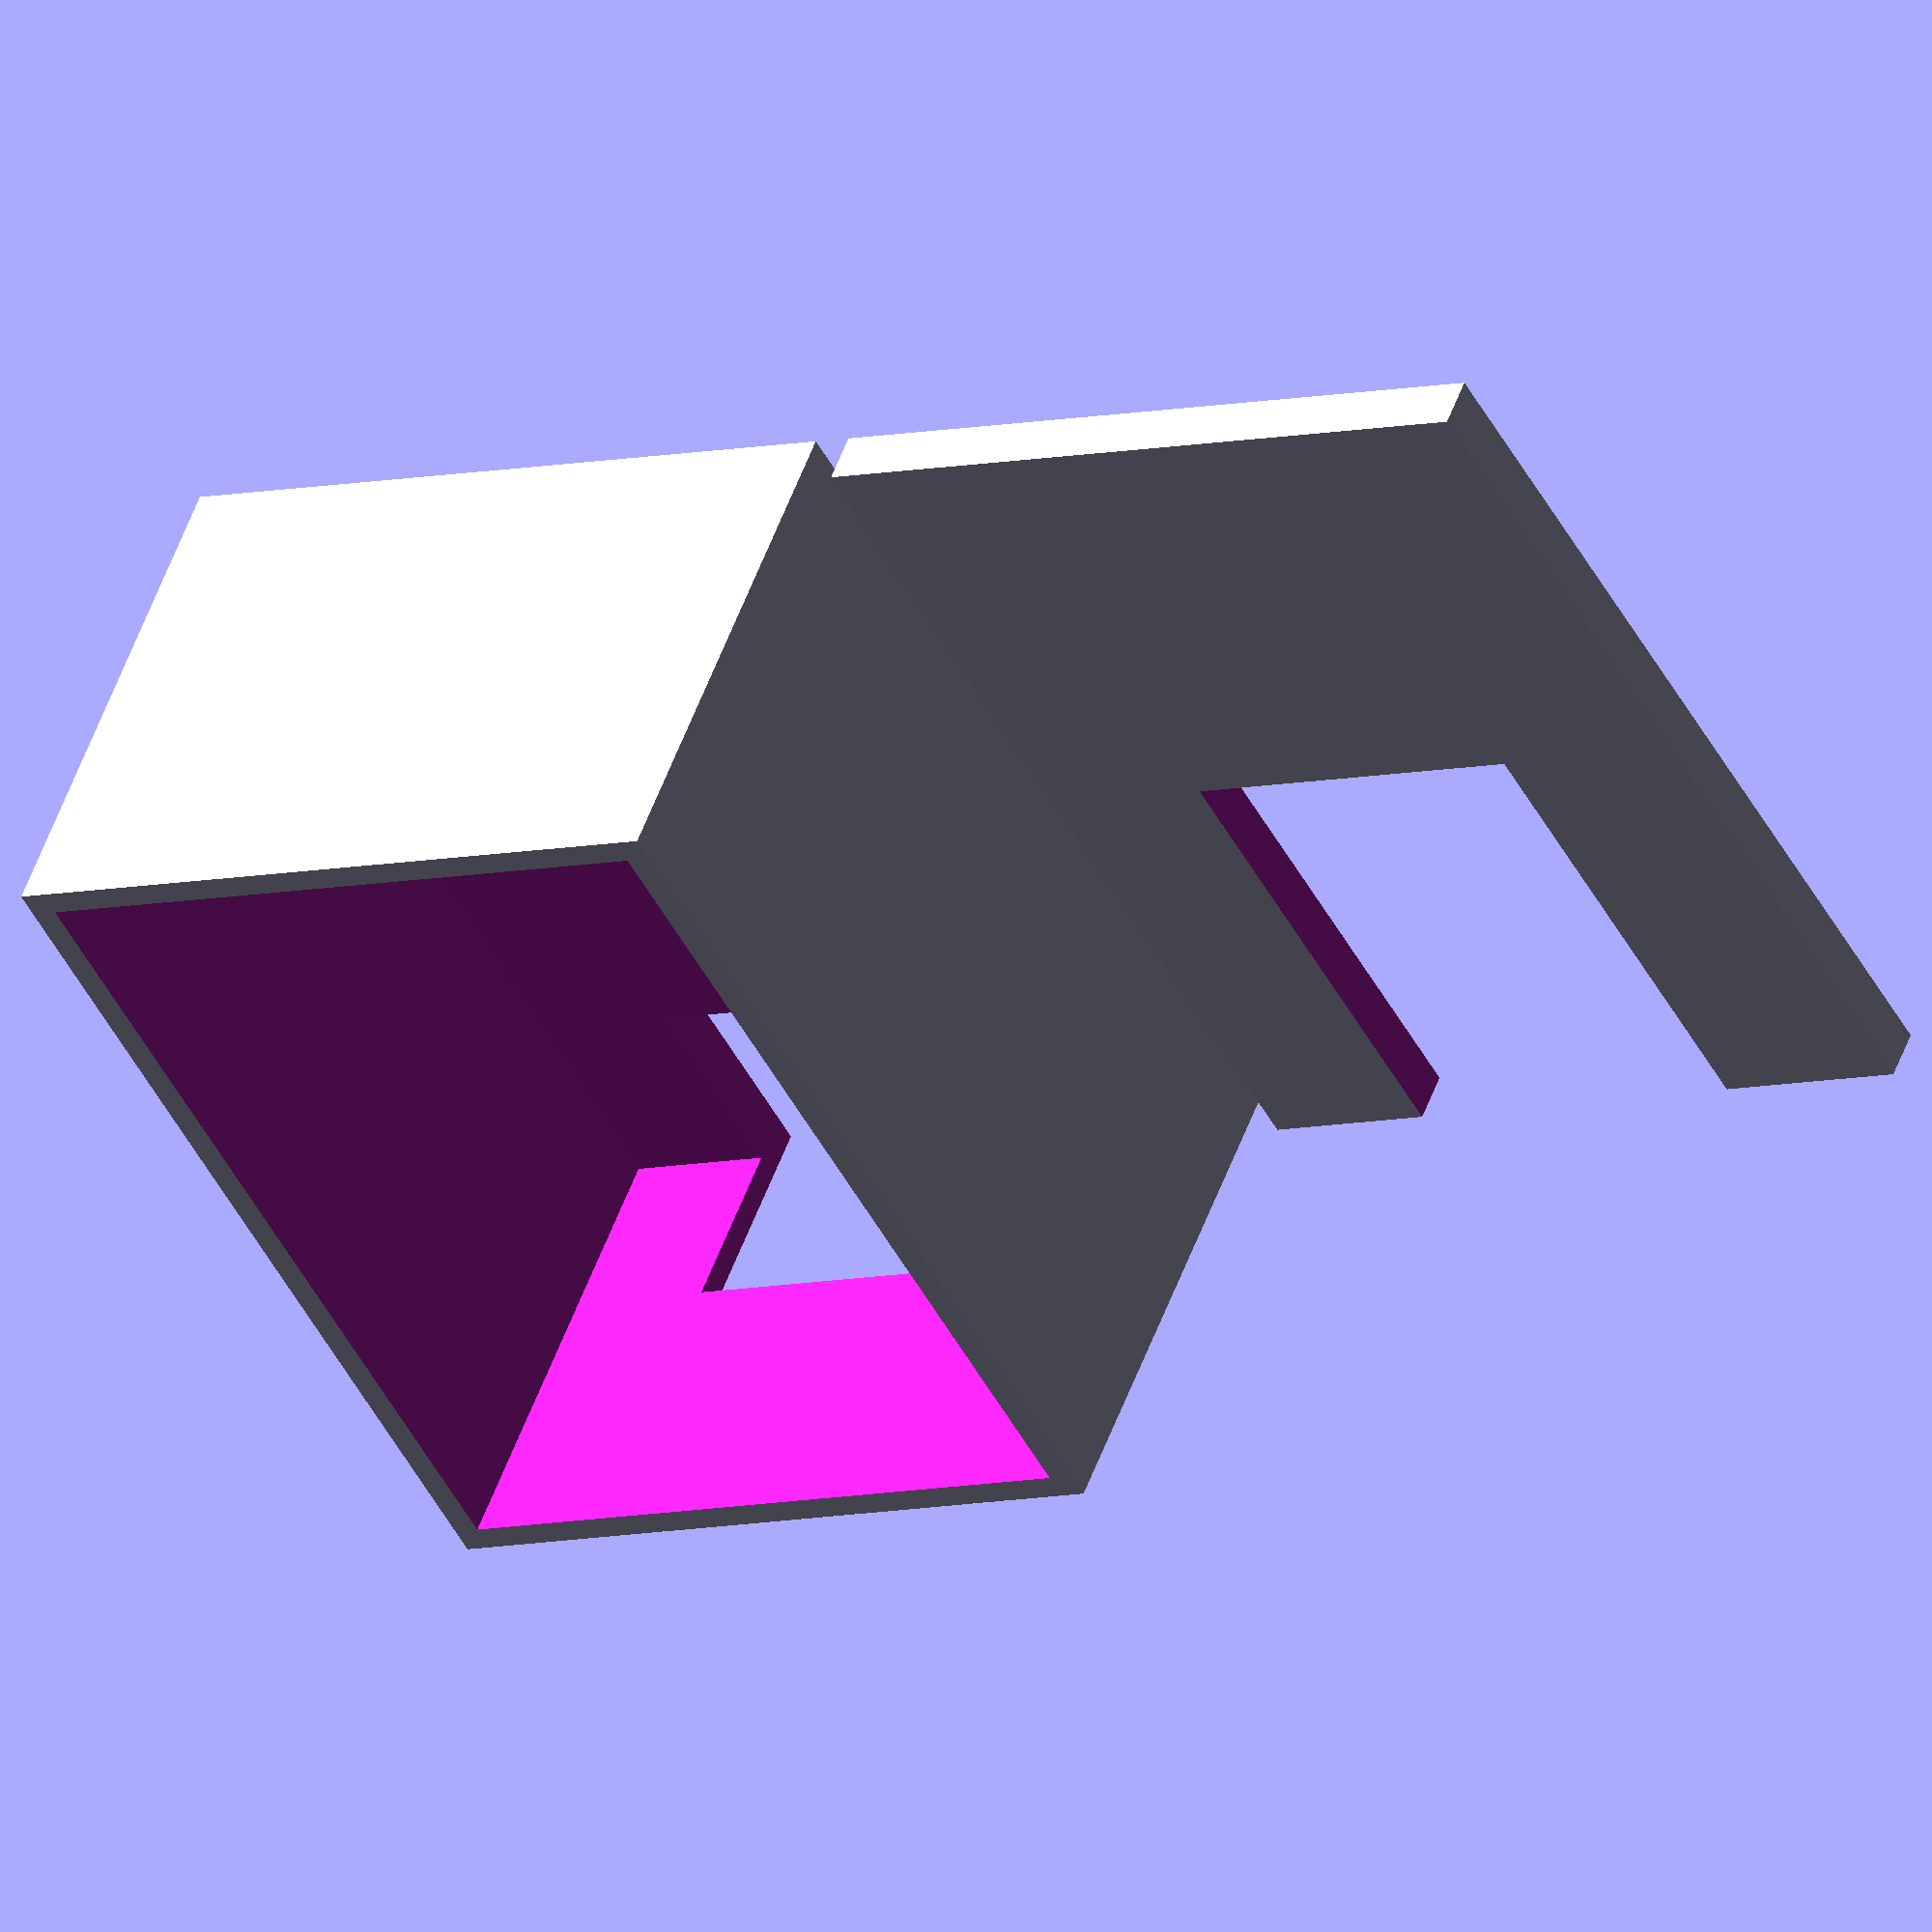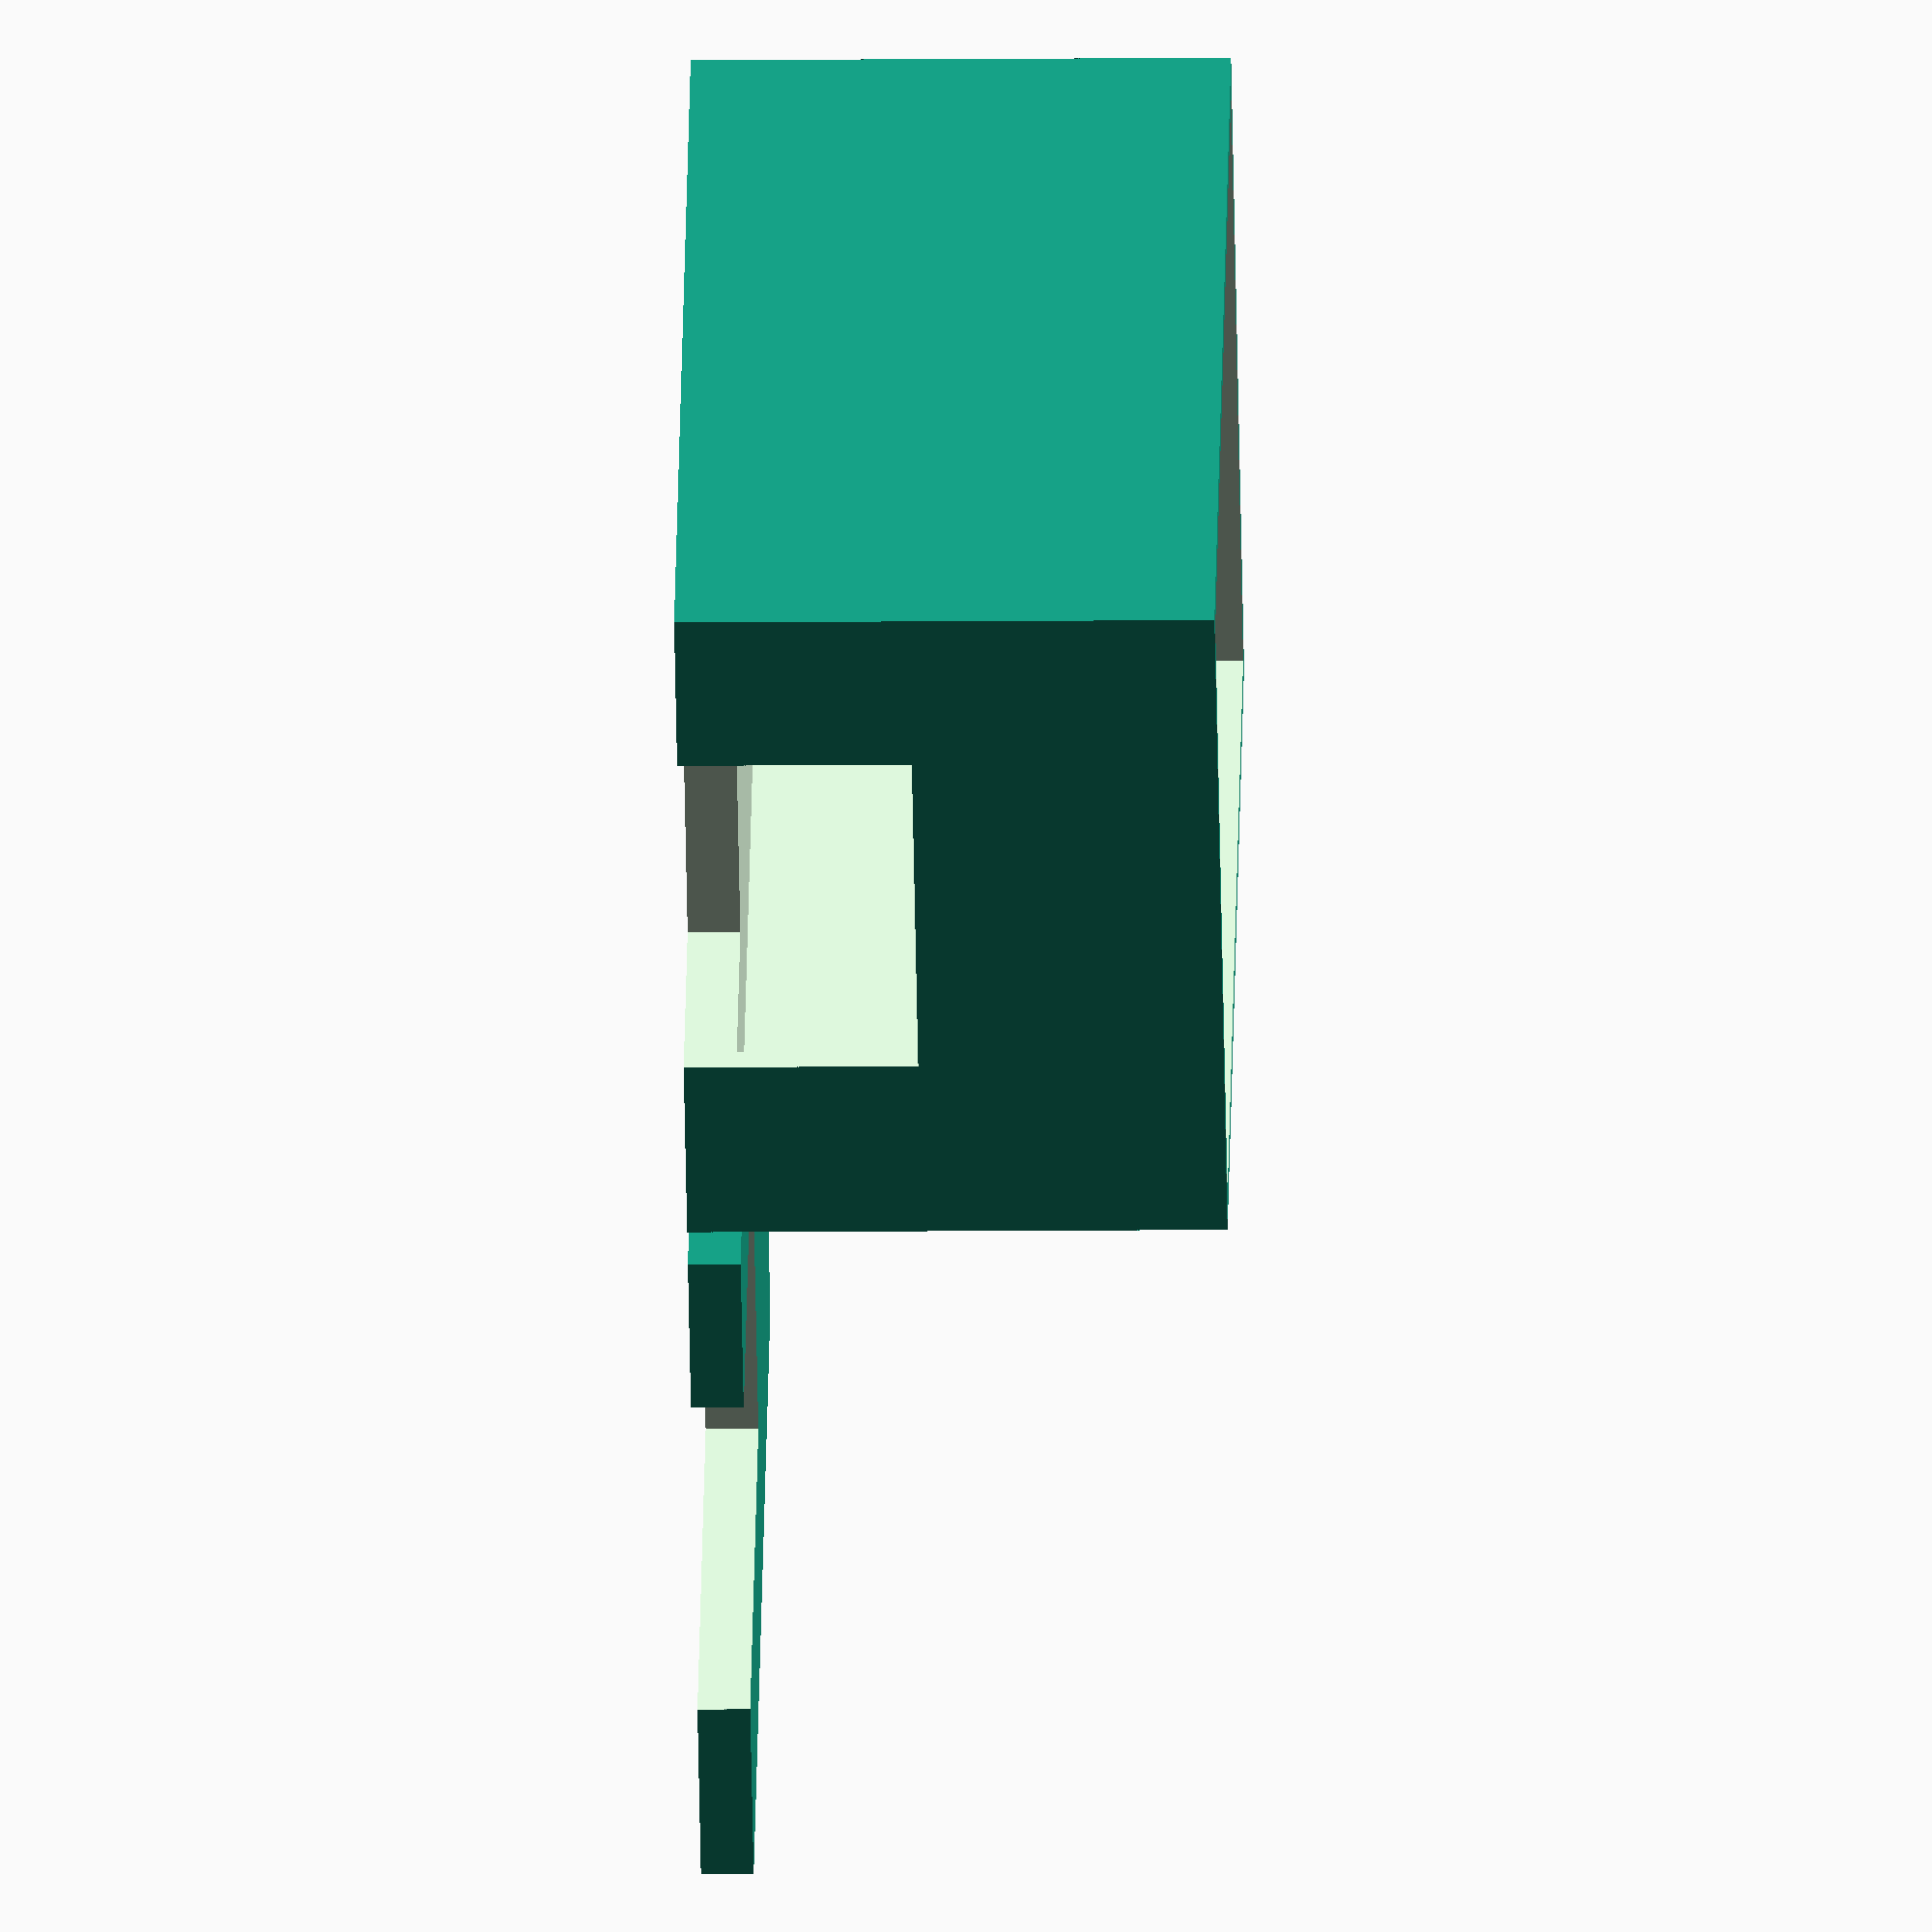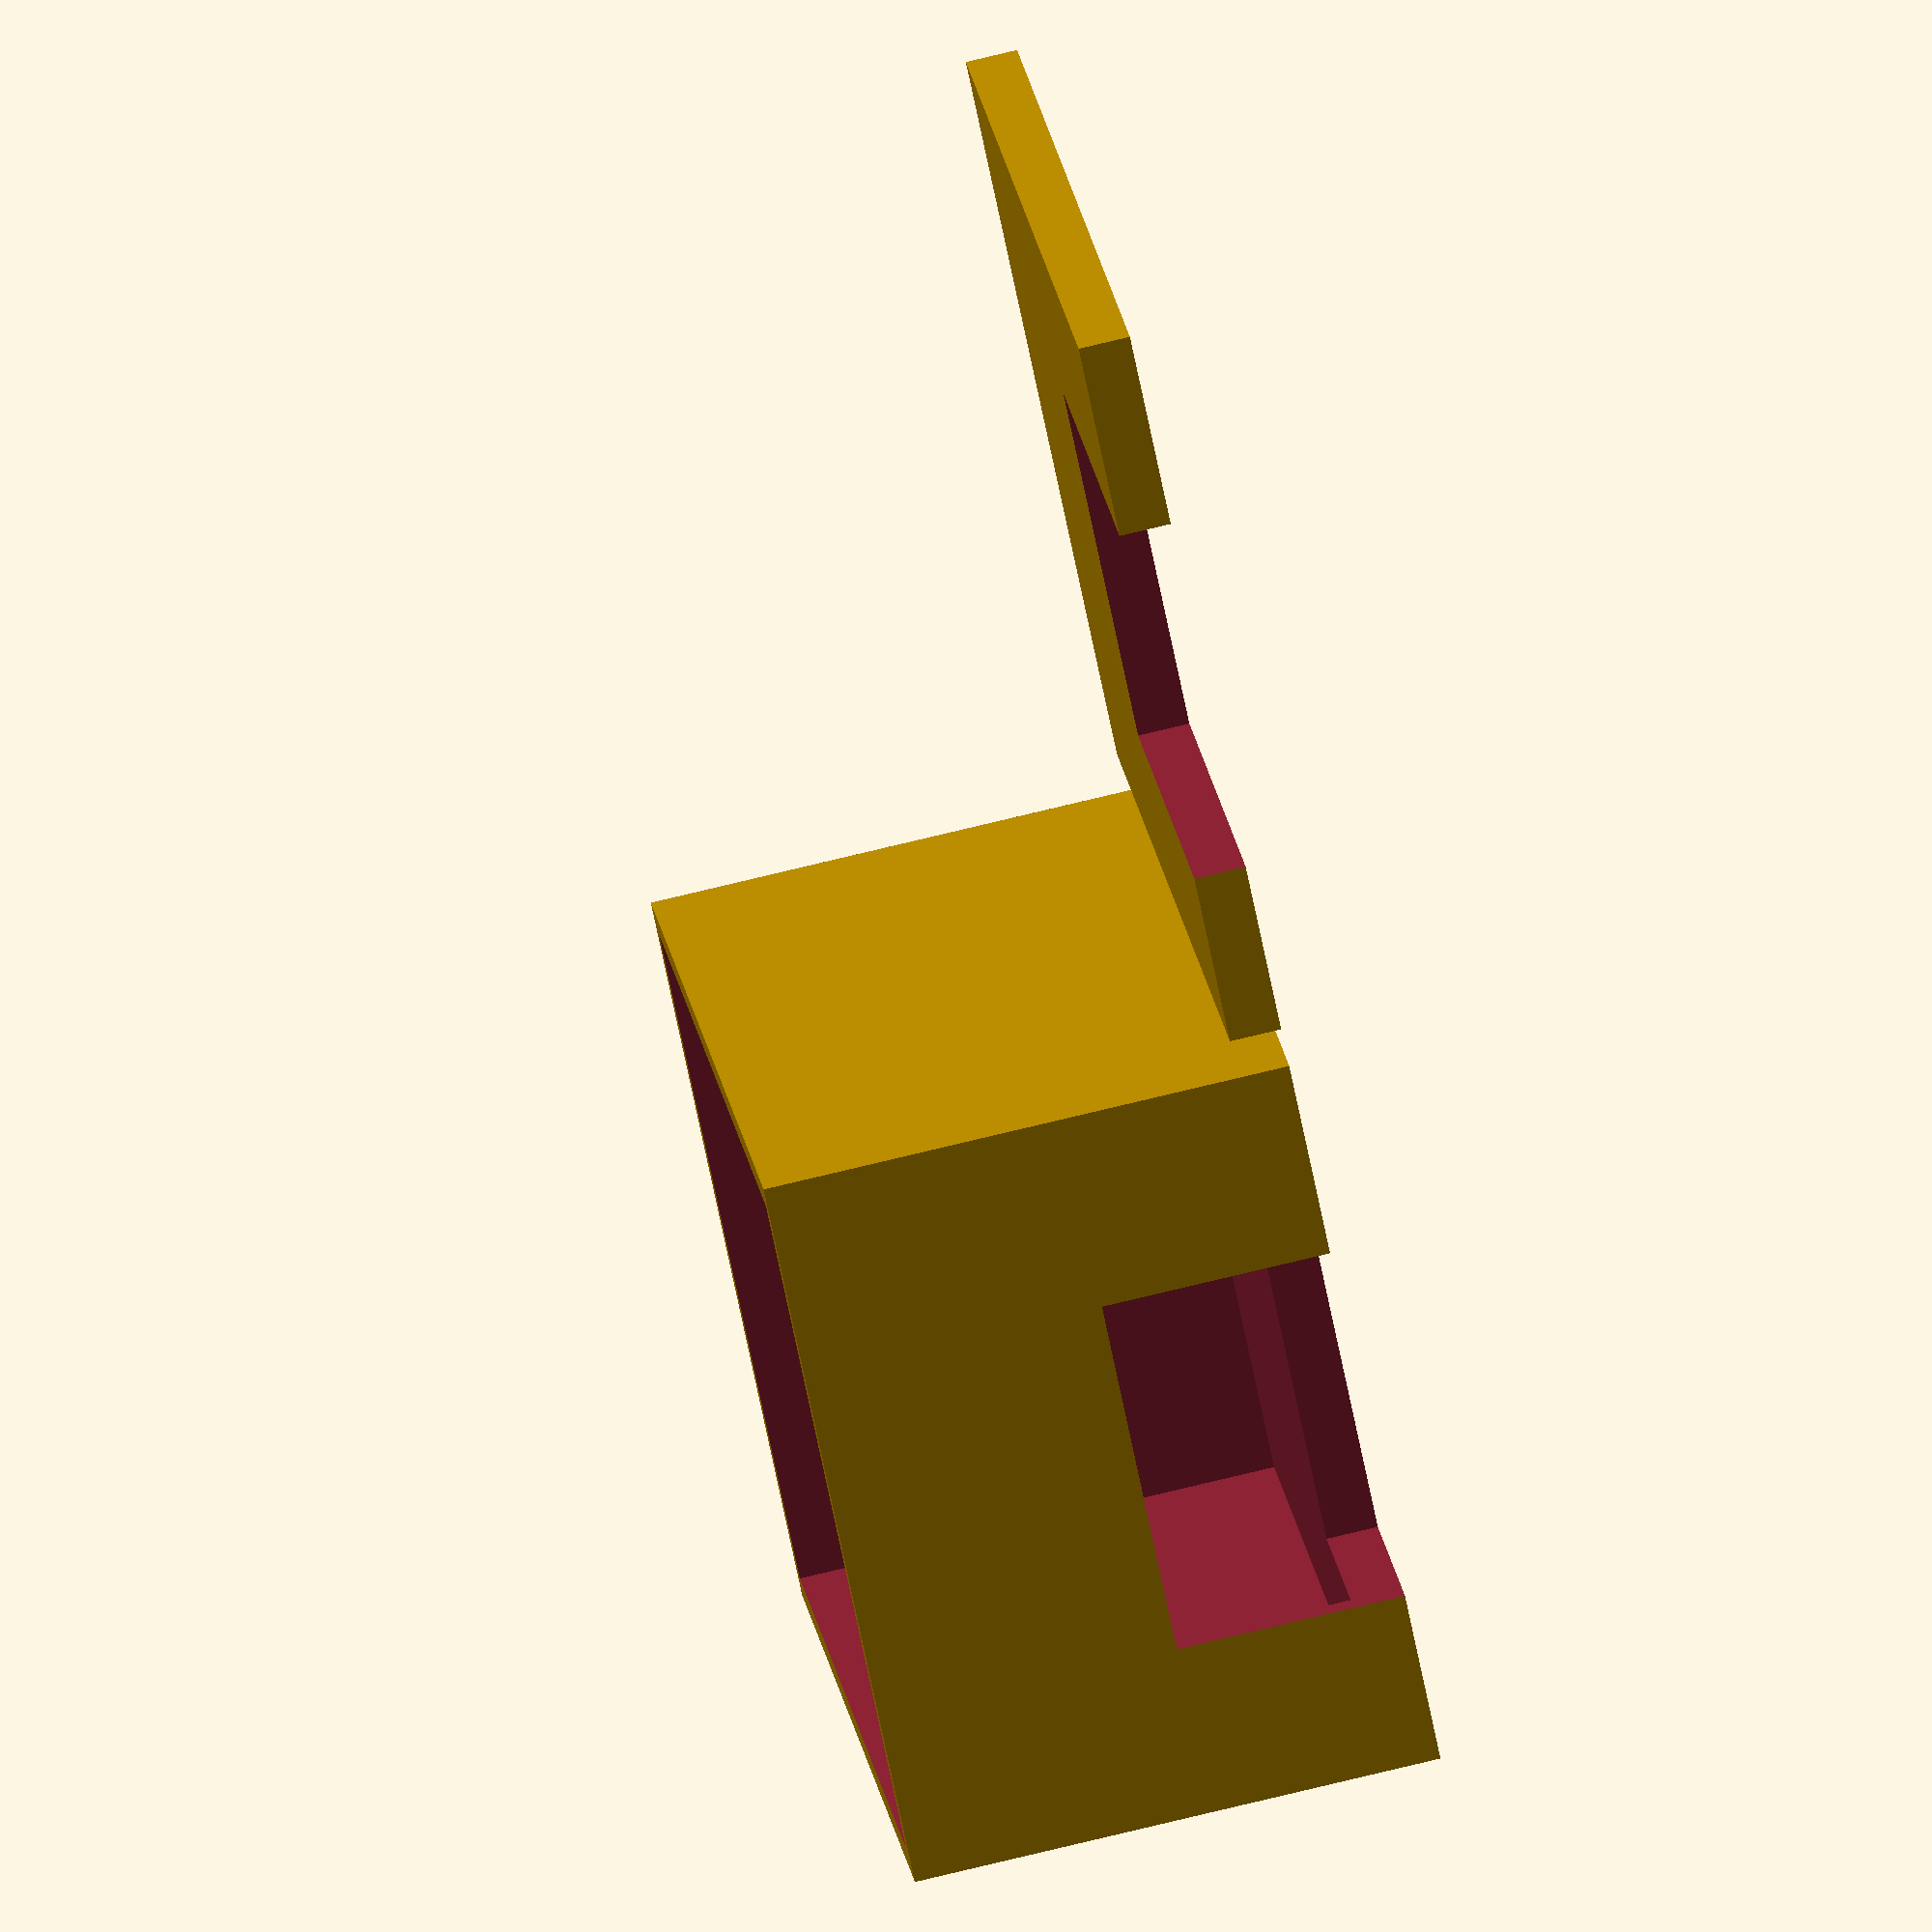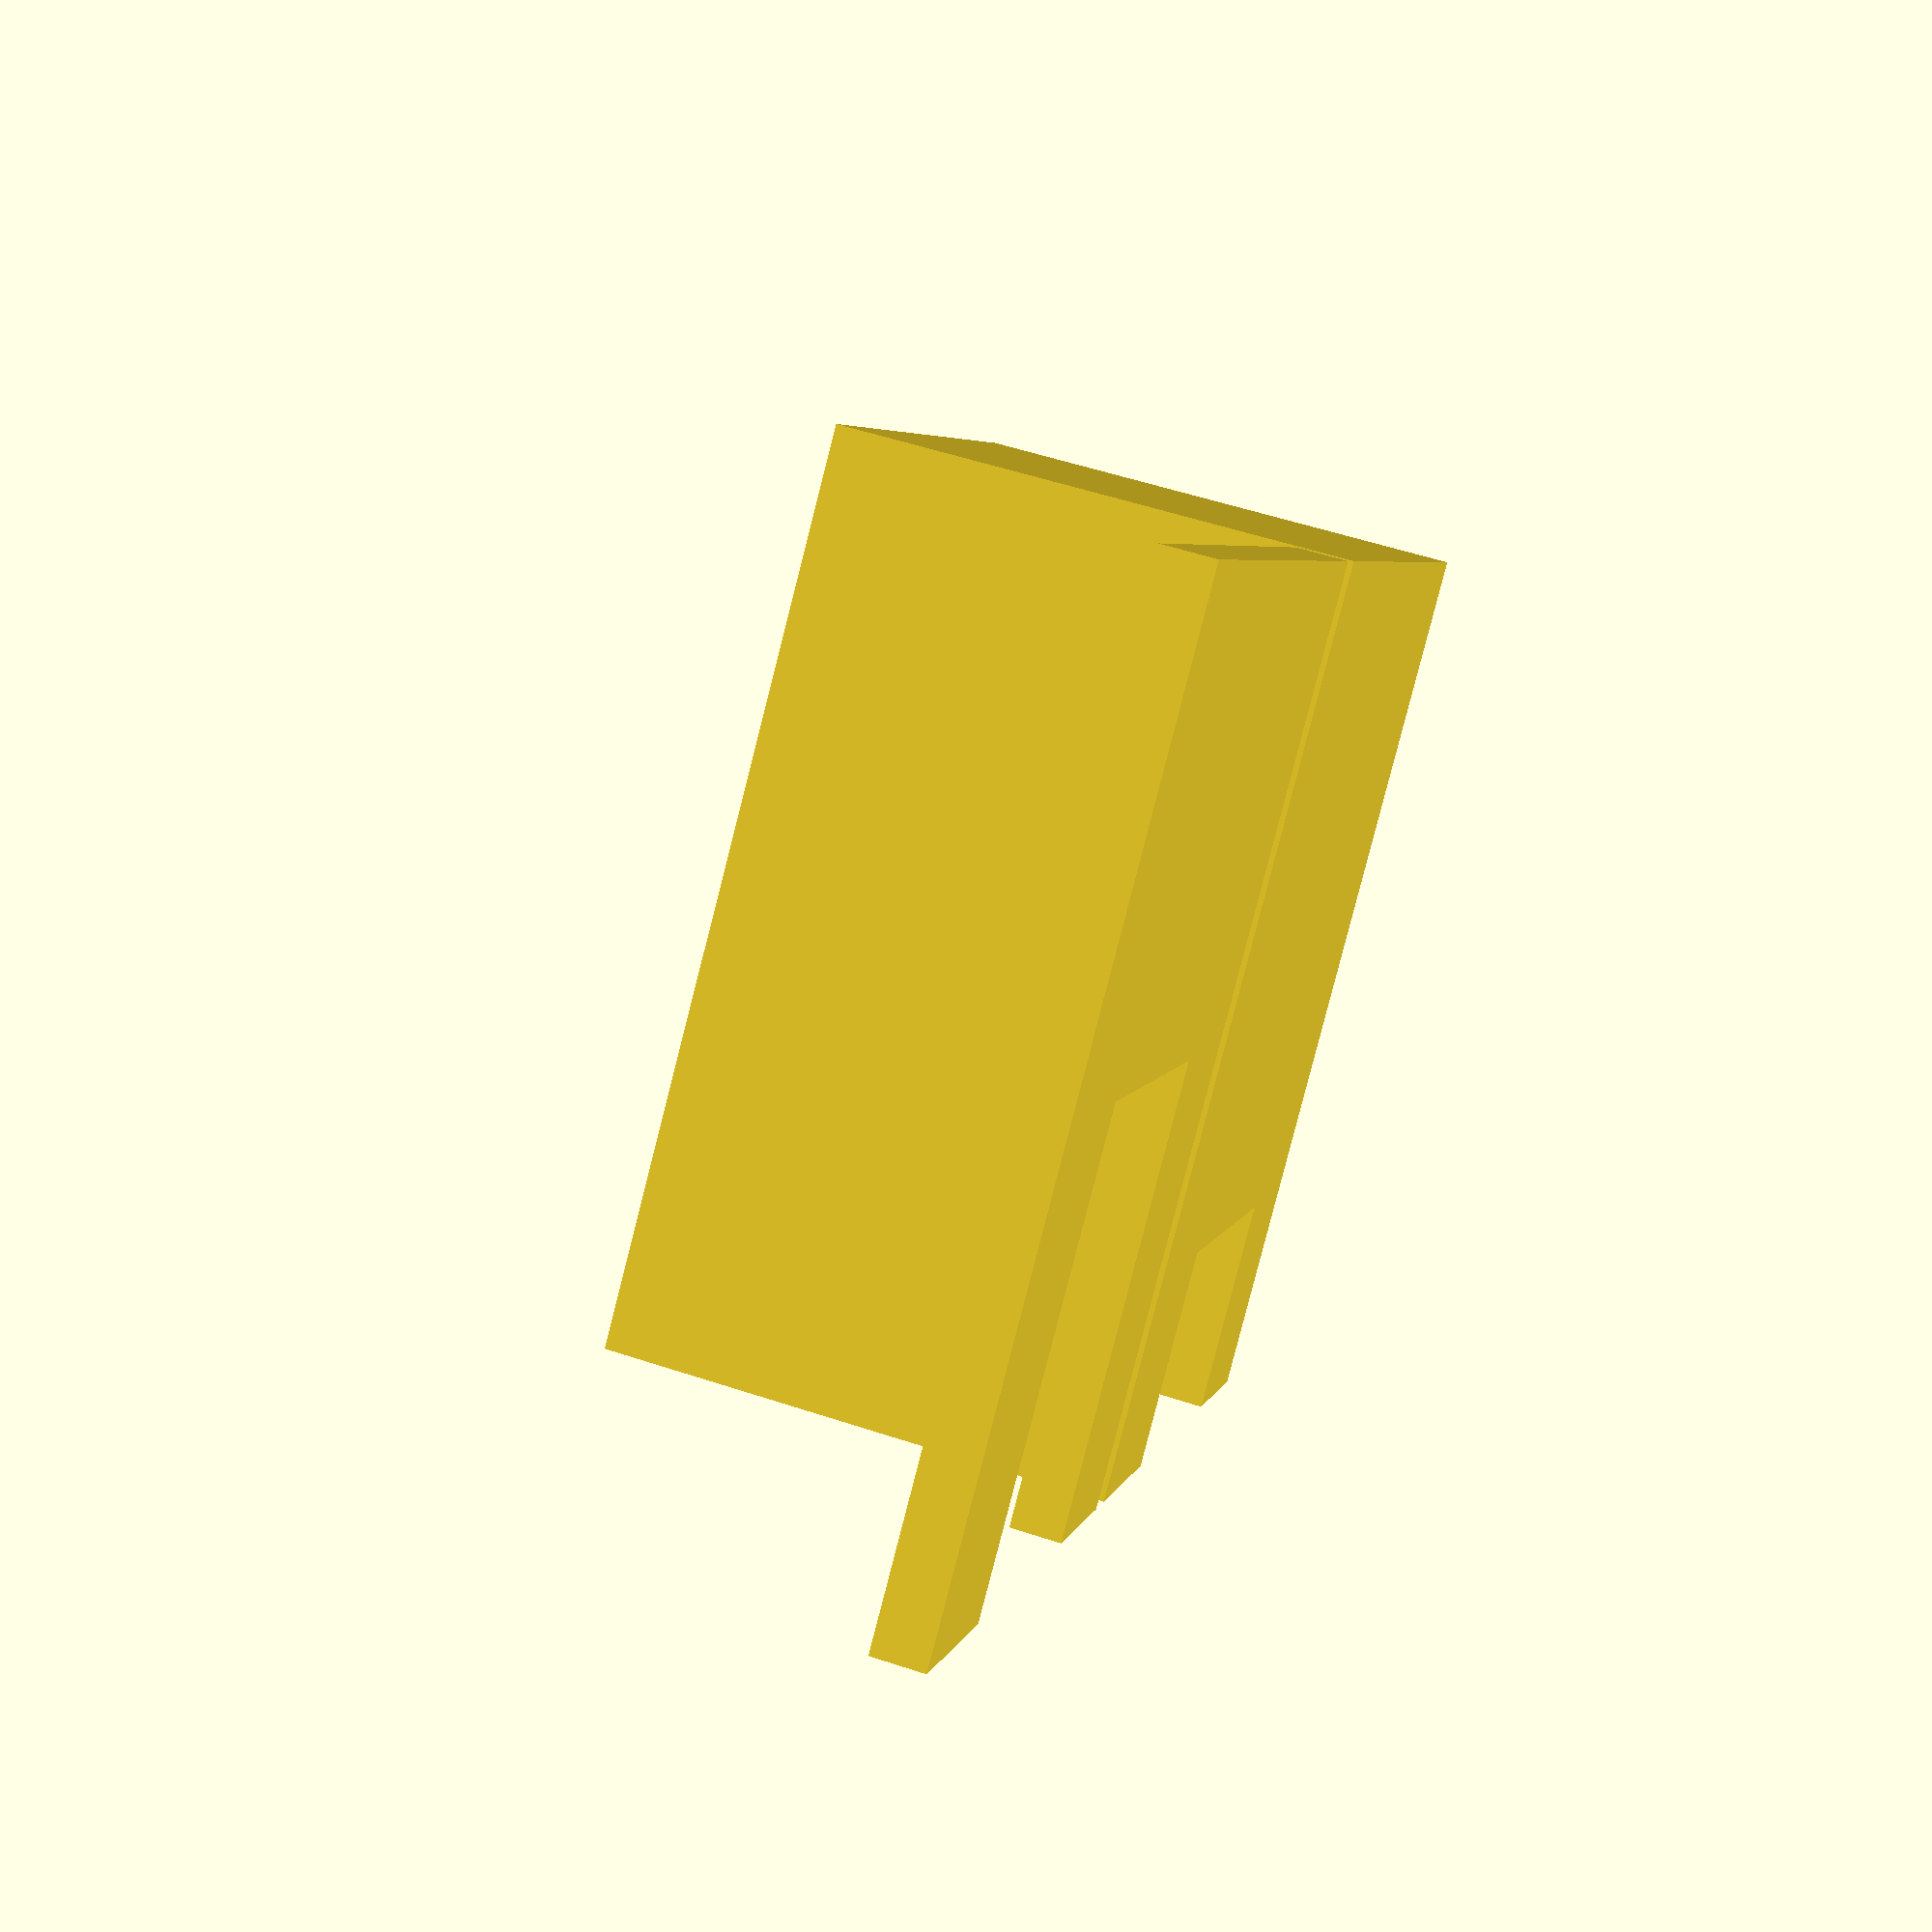
<openscad>
largura = 26.3;
profundidade = 35;
altura = 20.5;
parede = 2;

profDHT = 18.5;   // prof real: 15.5
largDHT = 14;   // larg real: 12

altUSB = 9;
largUSB = 14;
profUSB = 9;

locProfUSB = ((profundidade)/2)-3.4;
locLargUSB = -0.5;
locAltUSB = ((altUSB-altura)/2)-0.1;

module caixa(){
    difference(){
        cube([profundidade+parede, largura+parede, altura], center=true); //volume externo
        translate([0,0,parede]) cube([profundidade, largura, altura], center=true); // volume interno
        translate([locProfUSB, locLargUSB, locAltUSB]) cube([profUSB, largUSB, altUSB], center=true); // abertura usb
    }
}

module tampa(){
    difference(){
        cube([profundidade+parede, largura+parede, parede], center=true);
        translate([9.3,-0.5,0]) cube([profDHT, largDHT, 3], center=true); // abertuda DHT
    }
}

// tampa e caixa
translate([0,largura+3.5,-((altura/2)-1)]) tampa();
caixa();

</openscad>
<views>
elev=308.4 azim=61.0 roll=19.3 proj=o view=solid
elev=10.7 azim=134.1 roll=271.4 proj=o view=solid
elev=281.8 azim=299.7 roll=76.5 proj=o view=solid
elev=305.2 azim=41.5 roll=109.3 proj=p view=solid
</views>
